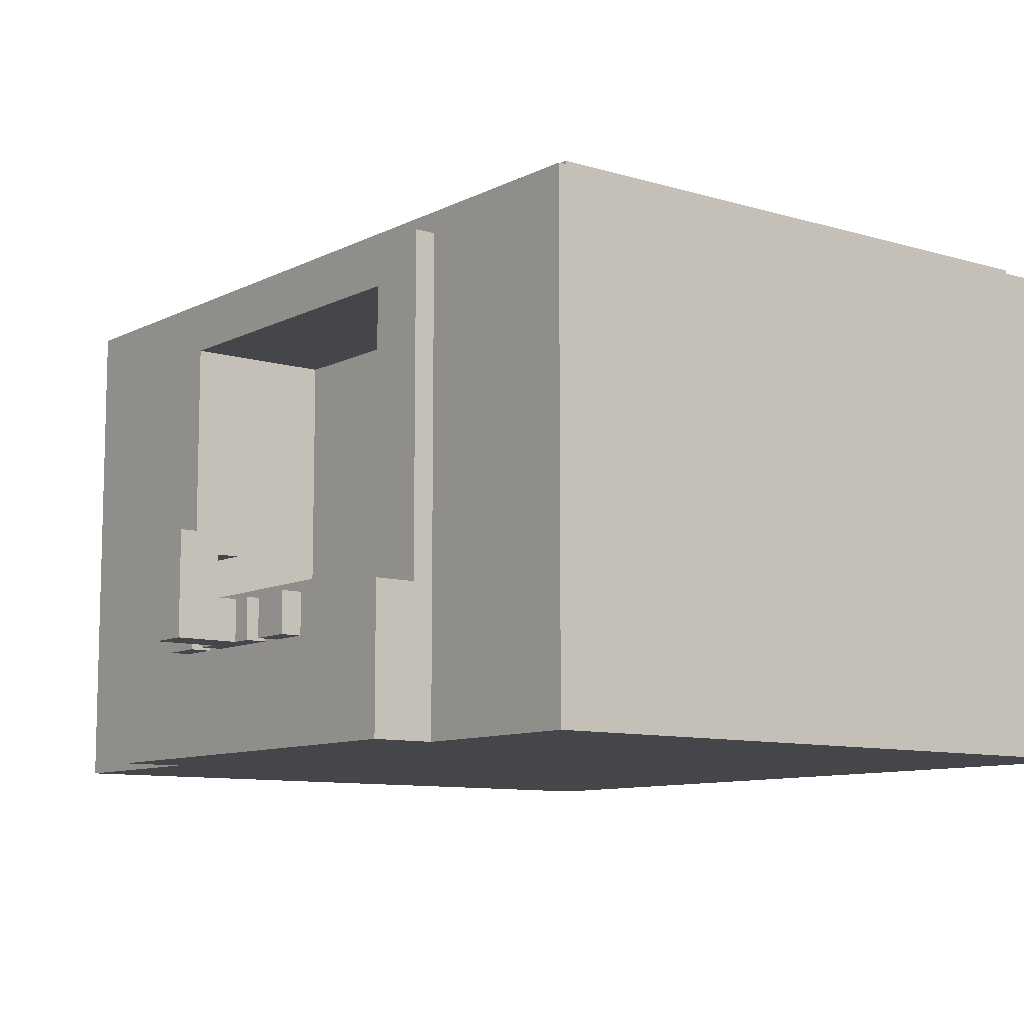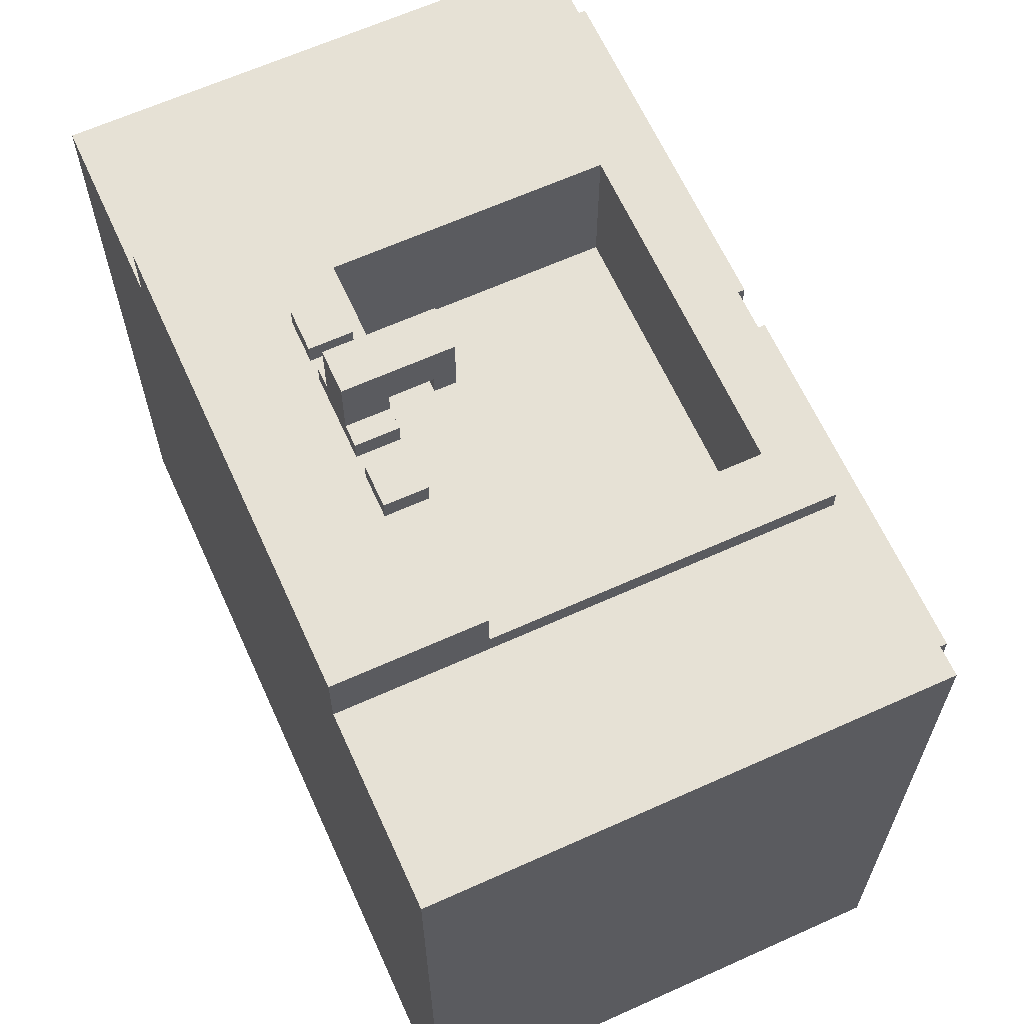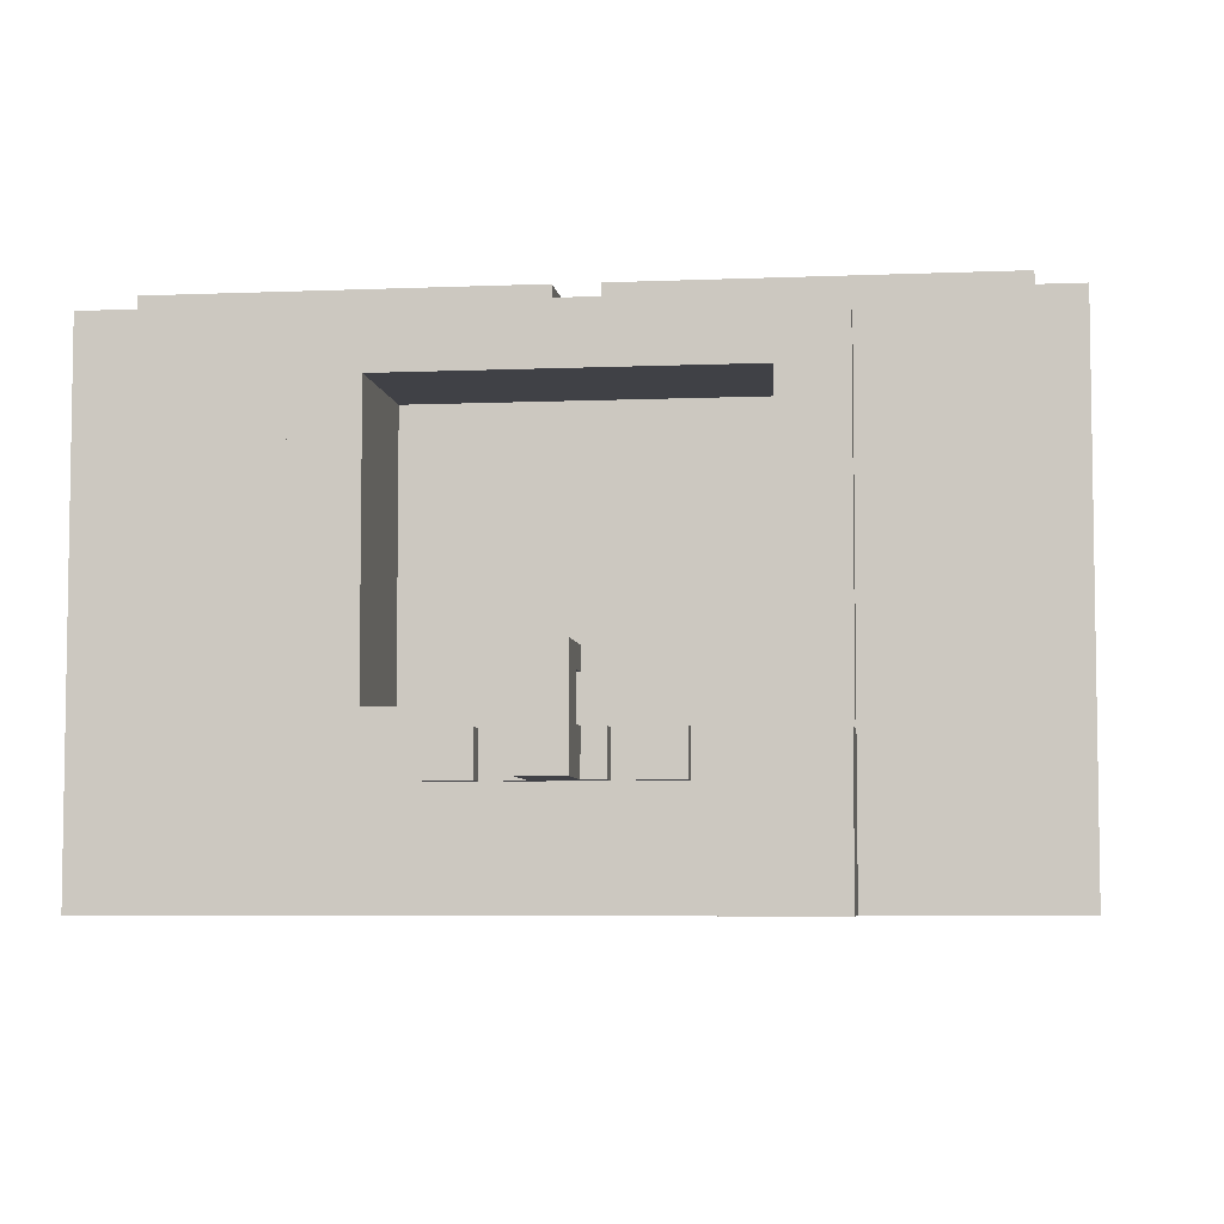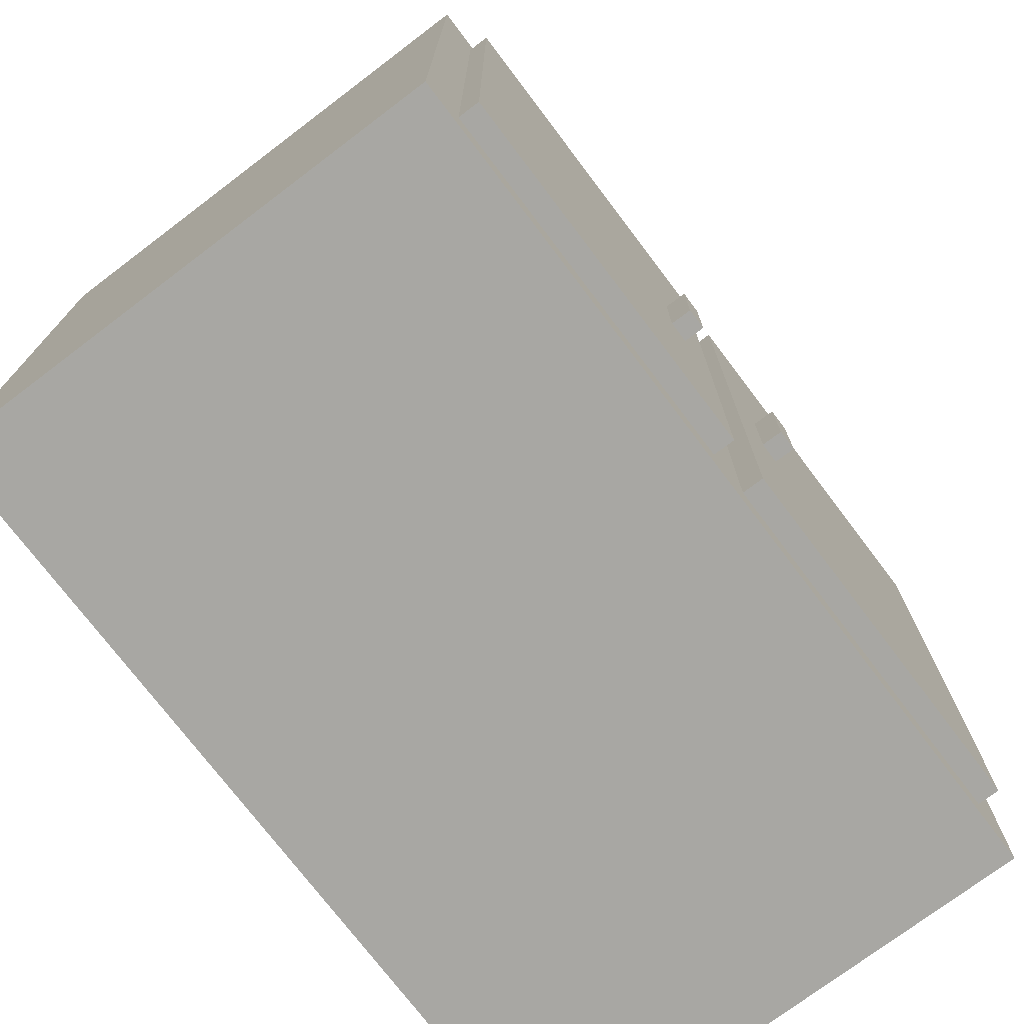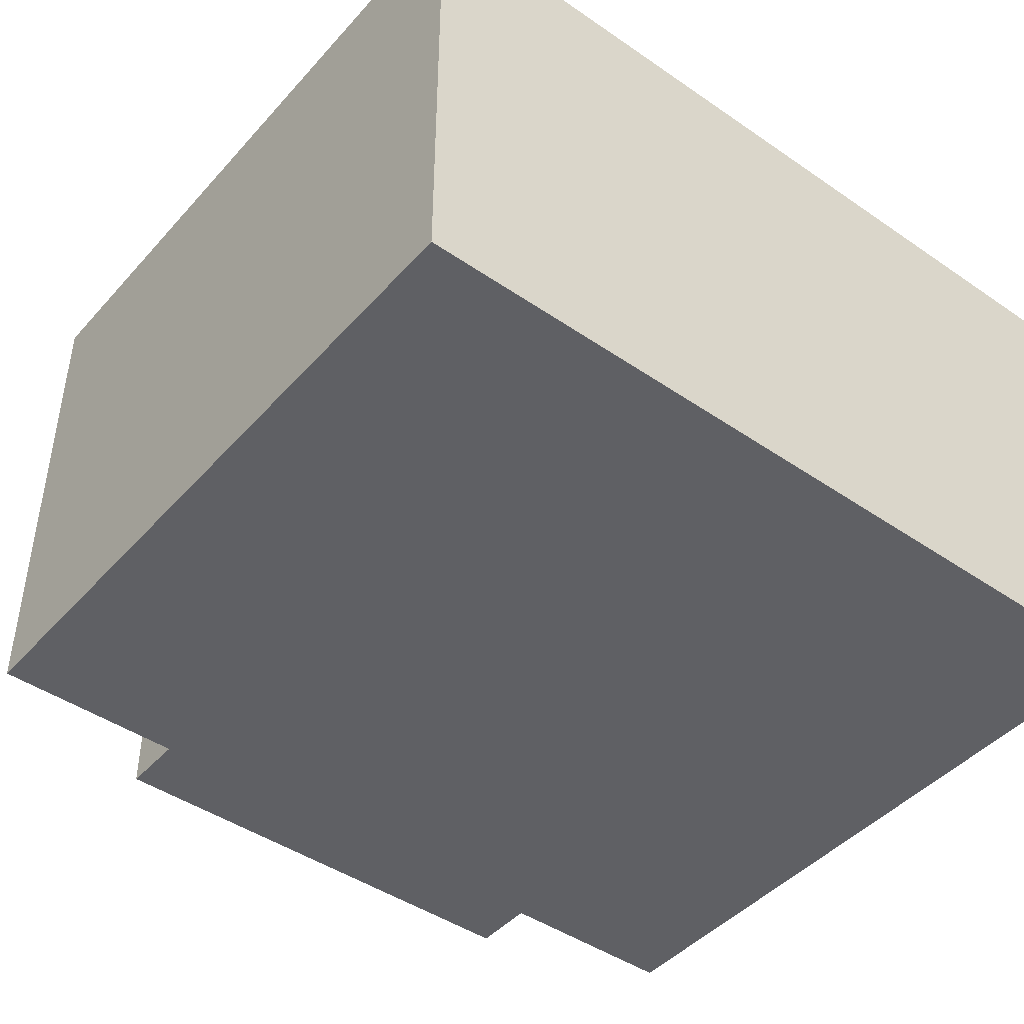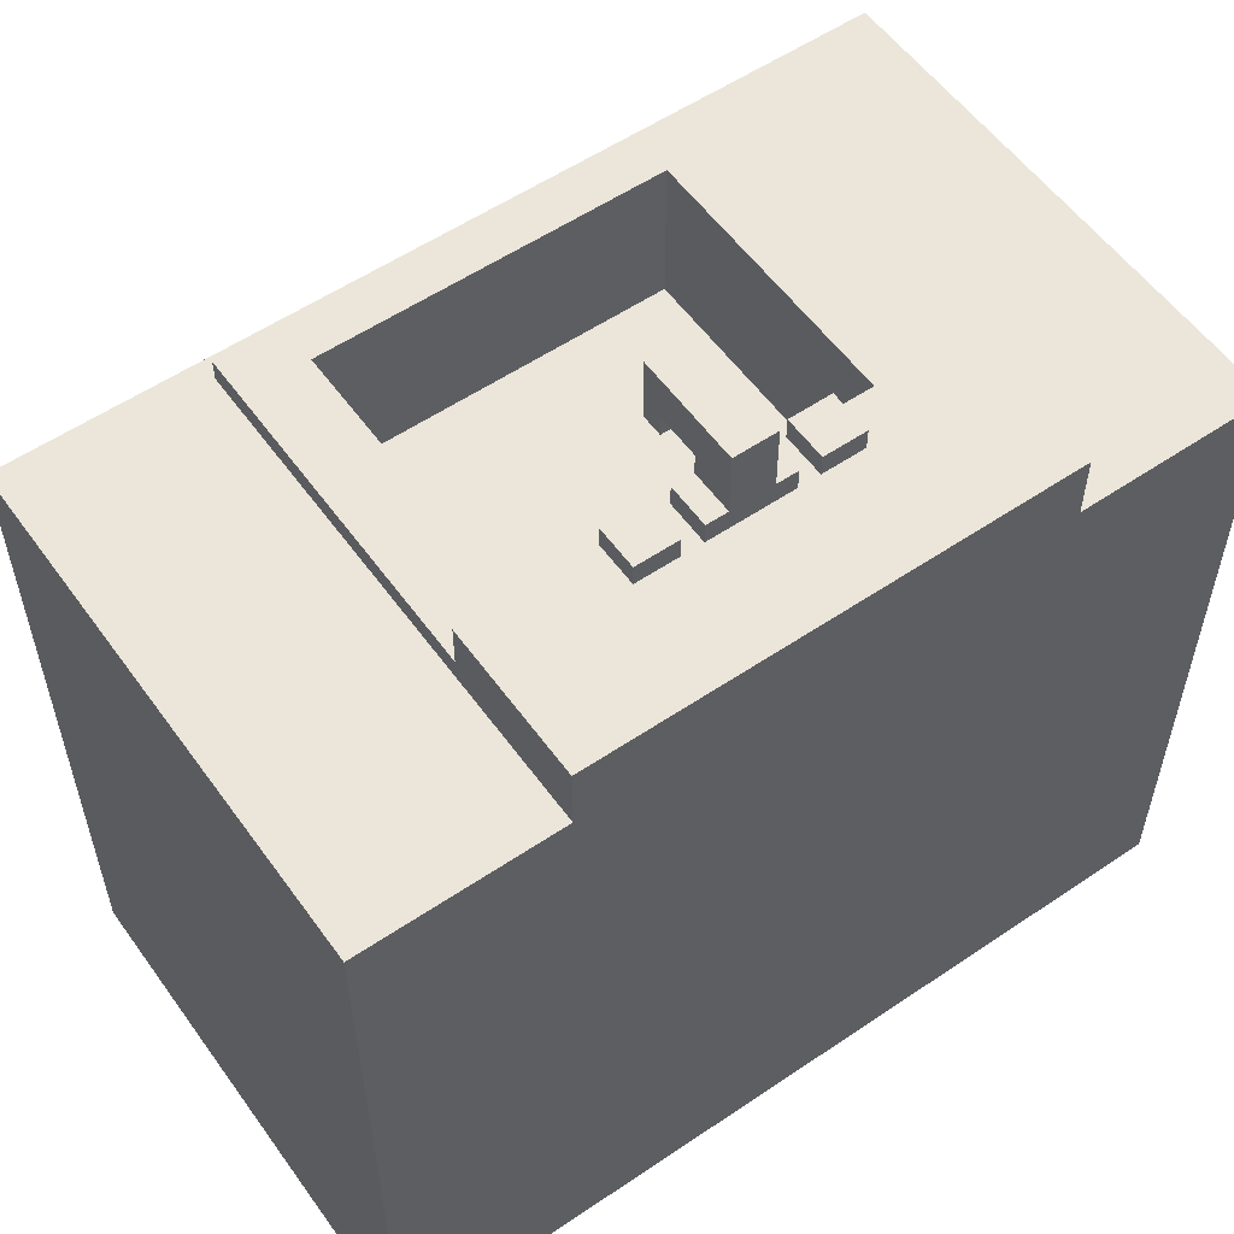
<metadata>
{"format":"obj","ext":"obj","renderer":"f3d","projection":"perspective","resolution":1024,"background":"white","views":[{"elev":-9.6,"azim":-127.8,"up":"+Z"},{"elev":64.4,"azim":-114.4,"up":"+Y"},{"elev":-6.0,"azim":-172.7,"up":"+Z"},{"elev":-74.4,"azim":-52.9,"up":"+Y"},{"elev":-44.8,"azim":-38.6,"up":"+Z"},{"elev":56.1,"azim":144.7,"up":"+Y"}]}
</metadata>
<code>
g sink
v -20 0 4
v -20 0 -20
v -20 33 4
v -20 33 -20
v -18 2 5
v -18 2 4
v -18 31 5
v -18 31 4
v -11 33 3
v -11 33 -20
v -11 34 3
v -11 34 -13
v -11 36 -13
v -11 36 -20
v -5 36 -13
v -5 36 -15
v -5 37 -13
v -5 37 -15
v -4 14 6
v -4 14 5
v -4 18 6
v -4 18 5
v -2 36 -13
v -2 36 -15
v -2 37 -13
v -2 37 -15
v -1 37 -10
v -1 37 -11
v -1 37 -13
v -1 37 -15
v -1 38 -11
v -1 38 -13
v -1 40 -10
v -1 40 -15
v 1 2 5
v 1 2 4
v 1 31 5
v 1 31 4
v 3 14 6
v 3 14 5
v 3 18 6
v 3 18 5
v 3 36 -13
v 3 36 -15
v 3 37 -13
v 3 37 -15
v 8 27 1
v 8 27 -12
v 8 34 1
v 8 34 -12
v -8 27 1
v -8 27 -12
v -8 34 1
v -8 34 -12
v -3 14 6
v -3 14 5
v -3 18 6
v -3 18 5
v -3 36 -13
v -3 36 -15
v -3 37 -13
v -3 37 -15
v -1 2 5
v -1 2 4
v -1 31 5
v -1 31 4
v 1 37 -10
v 1 37 -11
v 1 37 -13
v 1 37 -15
v 1 38 -11
v 1 38 -13
v 1 40 -10
v 1 40 -15
v 2 36 -13
v 2 36 -15
v 2 37 -13
v 2 37 -15
v 4 14 6
v 4 14 5
v 4 18 6
v 4 18 5
v 5 36 -13
v 5 36 -15
v 5 37 -13
v 5 37 -15
v 11 33 3
v 11 33 -20
v 11 34 3
v 11 34 -13
v 11 36 -13
v 11 36 -20
v 18 2 5
v 18 2 4
v 18 31 5
v 18 31 4
v 20 0 4
v 20 0 -20
v 20 33 4
v 20 33 -20
v -4 14 6
v -4 18 6
v -3 14 6
v -3 18 6
v 3 14 6
v 3 18 6
v 4 14 6
v 4 18 6
v -18 2 5
v -18 31 5
v -4 14 5
v -4 18 5
v -3 14 5
v -3 18 5
v -1 2 5
v -1 31 5
v 1 2 5
v 1 31 5
v 3 14 5
v 3 18 5
v 4 14 5
v 4 18 5
v 18 2 5
v 18 31 5
v -20 0 4
v -20 33 4
v -18 2 4
v -18 31 4
v -1 2 4
v -1 31 4
v 1 2 4
v 1 31 4
v 18 2 4
v 18 31 4
v 20 0 4
v 20 33 4
v -11 33 3
v -11 34 3
v 11 33 3
v 11 34 3
v -1 37 -10
v -1 40 -10
v 1 37 -10
v 1 40 -10
v -8 27 -12
v -8 34 -12
v 8 27 -12
v 8 34 -12
v -11 34 -13
v -11 36 -13
v -5 36 -13
v -5 37 -13
v -3 36 -13
v -3 37 -13
v -2 36 -13
v -2 37 -13
v -1 37 -13
v -1 38 -13
v 1 37 -13
v 1 38 -13
v 2 36 -13
v 2 37 -13
v 3 36 -13
v 3 37 -13
v 5 36 -13
v 5 37 -13
v 11 34 -13
v 11 36 -13
v -8 27 1
v -8 34 1
v 8 27 1
v 8 34 1
v -1 37 -11
v -1 38 -11
v 1 37 -11
v 1 38 -11
v -5 36 -15
v -5 37 -15
v -3 36 -15
v -3 37 -15
v -2 36 -15
v -2 37 -15
v -1 37 -15
v -1 40 -15
v 1 37 -15
v 1 40 -15
v 2 36 -15
v 2 37 -15
v 3 36 -15
v 3 37 -15
v 5 36 -15
v 5 37 -15
v -20 0 -20
v -20 33 -20
v -11 33 -20
v -11 36 -20
v 11 33 -20
v 11 36 -20
v 20 0 -20
v 20 33 -20
v -20 0 4
v 20 0 4
v -20 0 -20
v 20 0 -20
v -18 2 5
v -1 2 5
v 1 2 5
v 18 2 5
v -18 2 4
v -1 2 4
v 1 2 4
v 18 2 4
v -4 14 6
v -3 14 6
v 3 14 6
v 4 14 6
v -4 14 5
v -3 14 5
v 3 14 5
v 4 14 5
v -1 37 -10
v 1 37 -10
v -1 37 -11
v 1 37 -11
v -1 38 -11
v 1 38 -11
v -1 38 -13
v 1 38 -13
v -4 18 6
v -3 18 6
v 3 18 6
v 4 18 6
v -4 18 5
v -3 18 5
v 3 18 5
v 4 18 5
v -8 27 1
v 8 27 1
v -8 27 -12
v 8 27 -12
v -18 31 5
v -1 31 5
v 1 31 5
v 18 31 5
v -18 31 4
v -1 31 4
v 1 31 4
v 18 31 4
v -20 33 4
v 20 33 4
v -11 33 3
v 11 33 3
v -20 33 -20
v -11 33 -20
v 11 33 -20
v 20 33 -20
v -11 34 3
v 11 34 3
v -8 34 1
v 8 34 1
v -8 34 -12
v 8 34 -12
v -11 34 -13
v 11 34 -13
v -11 36 -13
v -5 36 -13
v -3 36 -13
v -2 36 -13
v 2 36 -13
v 3 36 -13
v 5 36 -13
v 11 36 -13
v -5 36 -15
v -3 36 -15
v -2 36 -15
v 2 36 -15
v 3 36 -15
v 5 36 -15
v -11 36 -20
v 11 36 -20
v -5 37 -13
v -3 37 -13
v -2 37 -13
v -1 37 -13
v 1 37 -13
v 2 37 -13
v 3 37 -13
v 5 37 -13
v -5 37 -15
v -3 37 -15
v -2 37 -15
v -1 37 -15
v 1 37 -15
v 2 37 -15
v 3 37 -15
v 5 37 -15
v -1 40 -10
v 1 40 -10
v -1 40 -15
v 1 40 -15
f 3 2 1
f 4 2 3
f 7 6 5
f 8 6 7
f 11 10 9
f 12 10 11
f 13 10 12
f 14 10 13
f 17 16 15
f 18 16 17
f 21 20 19
f 22 20 21
f 25 24 23
f 26 24 25
f 31 28 27
f 32 30 29
f 33 31 27
f 33 32 31
f 34 30 32
f 34 32 33
f 37 36 35
f 38 36 37
f 41 40 39
f 42 40 41
f 45 44 43
f 46 44 45
f 49 48 47
f 50 48 49
f 51 52 53
f 53 52 54
f 55 56 57
f 57 56 58
f 59 60 61
f 61 60 62
f 63 64 65
f 65 64 66
f 67 68 71
f 69 70 72
f 67 71 73
f 71 72 73
f 72 70 74
f 73 72 74
f 75 76 77
f 77 76 78
f 79 80 81
f 81 80 82
f 83 84 85
f 85 84 86
f 87 88 89
f 89 88 90
f 90 88 91
f 91 88 92
f 93 94 95
f 95 94 96
f 97 98 99
f 99 98 100
f 103 102 101
f 104 102 103
f 107 106 105
f 108 106 107
f 111 110 109
f 112 110 111
f 113 111 109
f 114 110 112
f 115 113 109
f 115 114 113
f 116 110 114
f 116 114 115
f 119 118 117
f 120 118 119
f 121 119 117
f 122 118 120
f 123 121 117
f 123 122 121
f 124 118 122
f 124 122 123
f 127 126 125
f 128 126 127
f 129 127 125
f 130 126 128
f 131 129 125
f 131 130 129
f 132 126 130
f 132 130 131
f 133 131 125
f 134 126 132
f 135 133 125
f 135 134 133
f 136 126 134
f 136 134 135
f 139 138 137
f 140 138 139
f 143 142 141
f 144 142 143
f 147 146 145
f 148 146 147
f 151 150 149
f 153 151 149
f 153 152 151
f 154 152 153
f 155 153 149
f 157 156 155
f 159 157 155
f 159 158 157
f 160 158 159
f 161 155 149
f 161 159 155
f 162 159 161
f 163 161 149
f 165 163 149
f 165 164 163
f 166 164 165
f 167 165 149
f 168 165 167
f 169 170 171
f 171 170 172
f 173 174 175
f 175 174 176
f 177 178 179
f 179 178 180
f 181 182 183
f 181 183 185
f 183 184 185
f 185 184 186
f 181 185 187
f 187 185 188
f 189 190 191
f 191 190 192
f 193 194 195
f 193 195 197
f 195 196 197
f 197 196 198
f 193 197 199
f 199 197 200
f 203 202 201
f 204 202 203
f 209 206 205
f 210 206 209
f 211 208 207
f 212 208 211
f 217 214 213
f 218 214 217
f 219 216 215
f 220 216 219
f 223 222 221
f 224 222 223
f 227 226 225
f 228 226 227
f 229 230 233
f 233 230 234
f 231 232 235
f 235 232 236
f 237 238 239
f 239 238 240
f 241 242 245
f 245 242 246
f 243 244 247
f 247 244 248
f 249 250 251
f 251 250 252
f 249 251 253
f 253 251 254
f 252 250 255
f 255 250 256
f 257 258 259
f 259 258 260
f 257 259 261
f 260 258 262
f 257 261 263
f 261 262 263
f 262 258 264
f 263 262 264
f 265 266 273
f 267 268 274
f 274 268 275
f 269 270 276
f 276 270 277
f 271 272 278
f 276 277 279
f 277 278 279
f 265 273 279
f 274 275 279
f 275 276 279
f 273 274 279
f 278 272 280
f 279 278 280
f 281 282 289
f 289 282 290
f 283 284 291
f 291 284 292
f 285 286 293
f 293 286 294
f 287 288 295
f 295 288 296
f 297 298 299
f 299 298 300

</code>
